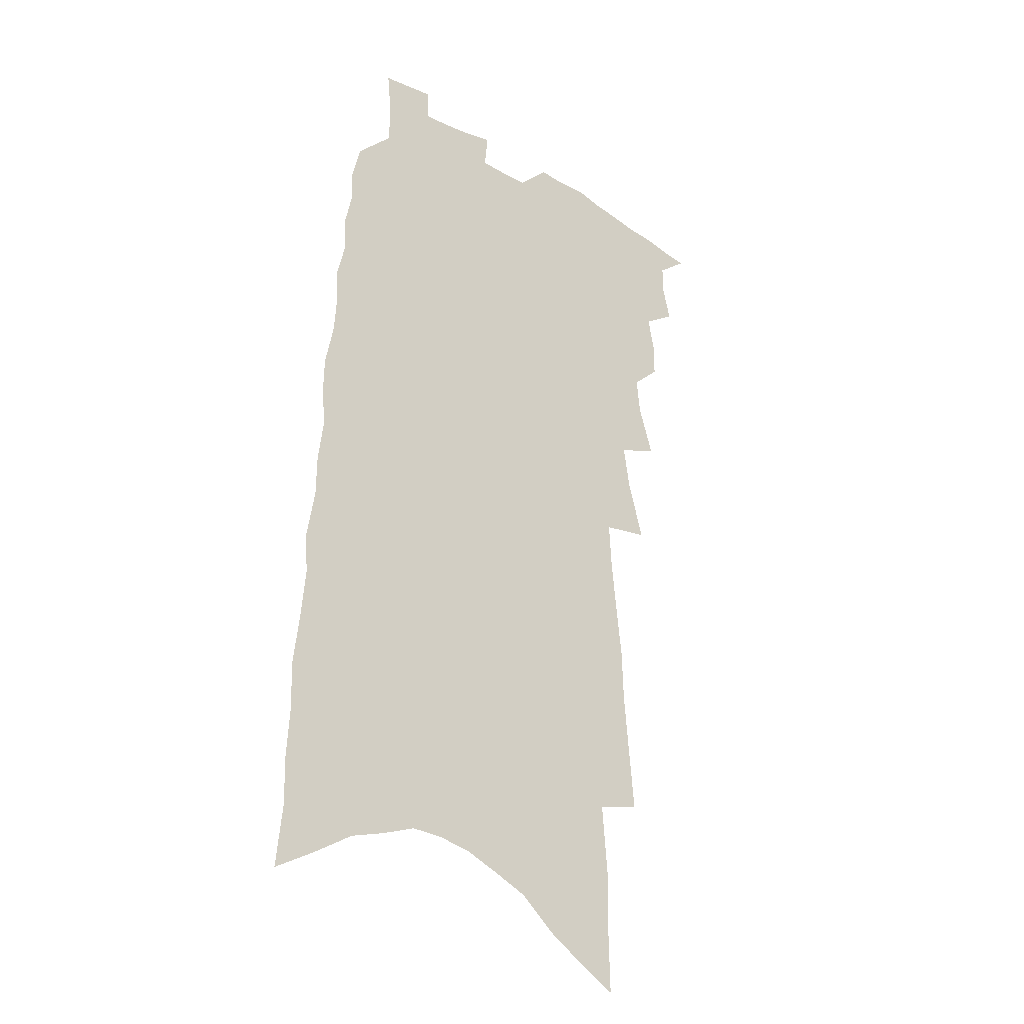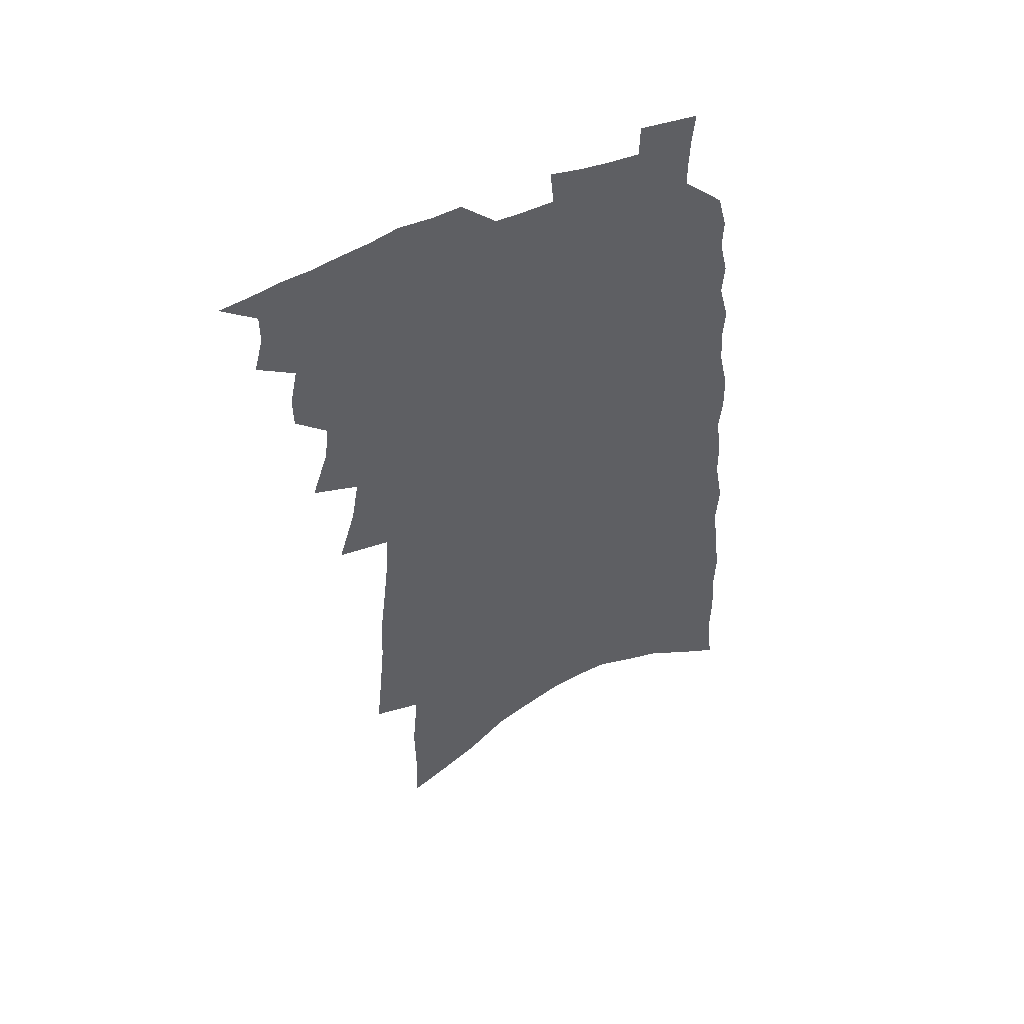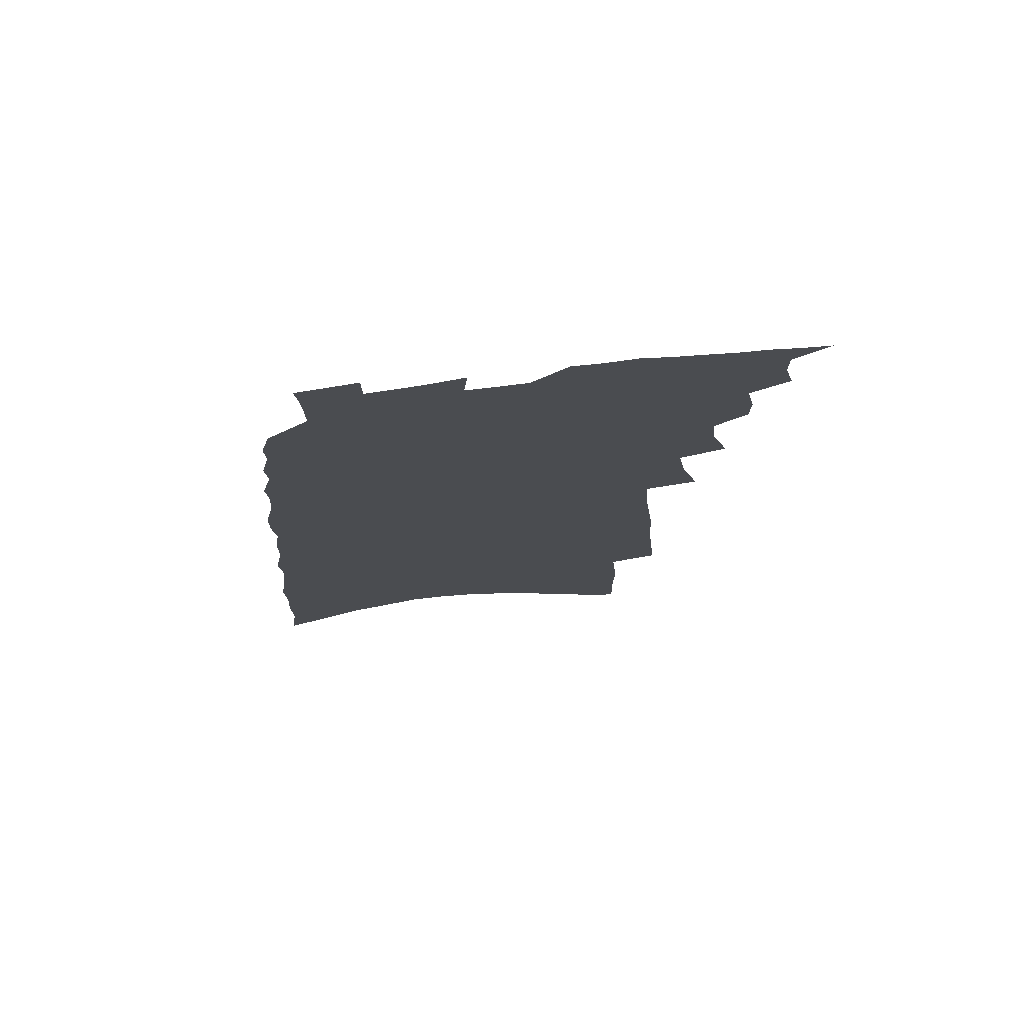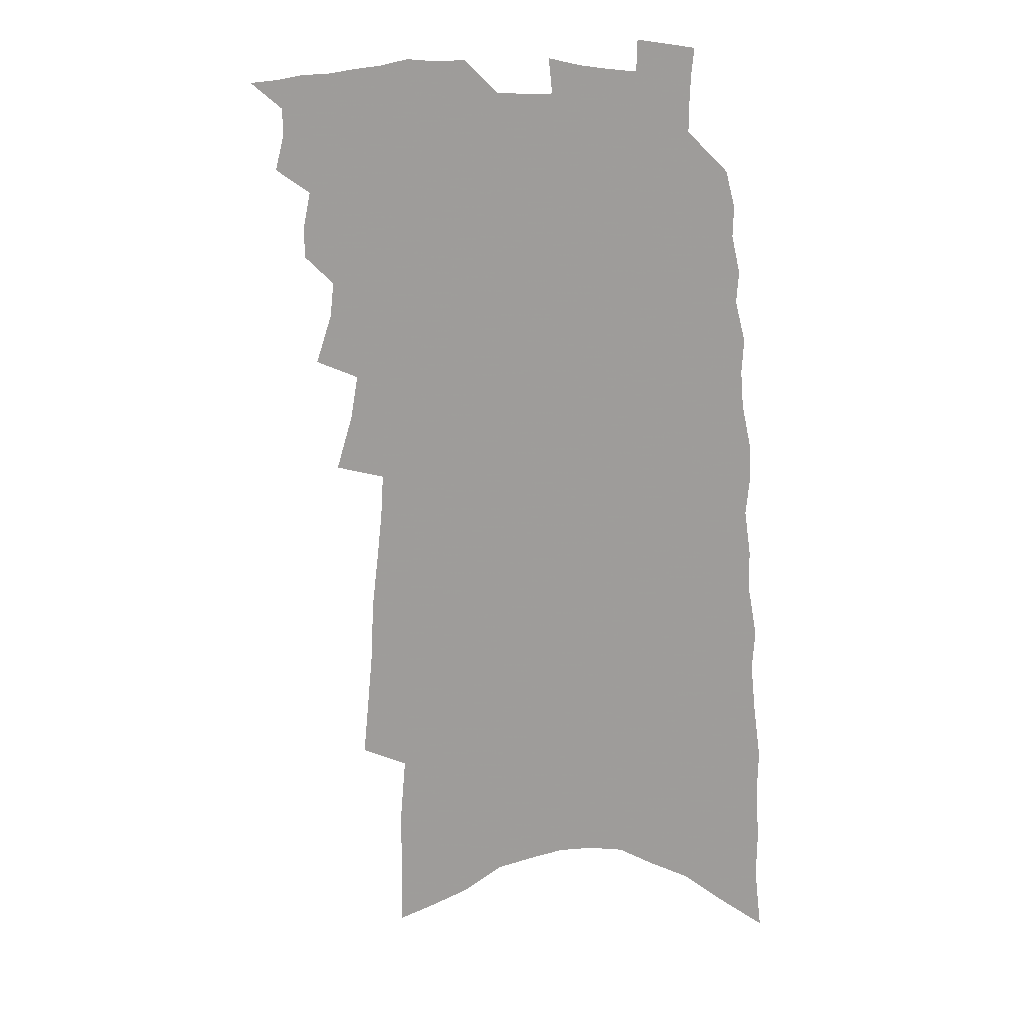
<metadata>
{"format":"obj","ext":"obj","renderer":"f3d","projection":"perspective","resolution":1024,"background":"white","views":[{"elev":-27.4,"azim":138.9,"up":"+Y"},{"elev":52.8,"azim":-25.5,"up":"+Y"},{"elev":75.6,"azim":173.0,"up":"+Y"},{"elev":16.0,"azim":13.8,"up":"+Y"}]}
</metadata>
<code>
v 509.2 487.1 0
v 518.3 454.8 0
v 521.5 467.3 0
v 521.5 477.7 0
v 519.7 488.3 0
v 528.9 421.9 0
v 528.8 433.1 0
v 531.5 446.5 0
v 532.9 458.1 0
v 533.1 468.6 0
v 532.1 478.7 0
v 529.7 490.3 0
v 532.8 381.2 0
v 538.7 399.4 0
v 540.1 412.2 0
v 542.9 426.1 0
v 542.1 436.6 0
v 541.7 446.9 0
v 544.4 459.6 0
v 543.8 469.7 0
v 542.4 479.9 0
v 540.4 491.1 0
v 540.1 339.4 0
v 546.2 360.1 0
v 548.8 376.1 0
v 550.5 390.2 0
v 552.8 404.4 0
v 552.7 415.5 0
v 554.2 428 0
v 554.7 439.2 0
v 555.1 450.2 0
v 554.7 460.5 0
v 554 470.8 0
v 552.6 481.2 0
v 550.5 492.9 0
v 548.7 220.7 0
v 550.8 243.3 0
v 552.7 264.4 0
v 553.3 282.3 0
v 555.6 302.3 0
v 557.6 320.8 0
v 558.5 336.8 0
v 559.2 351.6 0
v 560.3 366.1 0
v 562.4 381.3 0
v 562.6 393.4 0
v 563.7 406.1 0
v 564.6 418.2 0
v 565.7 430.1 0
v 566 440.9 0
v 566.7 451.7 0
v 565.7 461.6 0
v 564.3 471.9 0
v 563 482.3 0
v 560.7 494.3 0
v 563.4 147.2 0
v 563.9 170.2 0
v 563.6 191 0
v 565.7 216.7 0
v 568.2 240.5 0
v 567.5 257.2 0
v 568.9 276.8 0
v 568.5 292.6 0
v 571.4 313.5 0
v 570.8 327.2 0
v 571.8 342.9 0
v 571.4 355.8 0
v 573.3 371 0
v 573.9 384.1 0
v 575 397.3 0
v 575.3 408.9 0
v 576.9 421.5 0
v 576.4 431.6 0
v 577.5 443.1 0
v 576.8 452.7 0
v 576 462.6 0
v 575 472.6 0
v 573.1 484.2 0
v 570.8 496.8 0
v 577.2 154.9 0
v 578.9 182.5 0
v 580.2 207.7 0
v 582 231.6 0
v 582.3 250.7 0
v 582.8 269 0
v 582.1 284.3 0
v 583 302.3 0
v 583.9 319.4 0
v 583.7 333.4 0
v 584.7 348.8 0
v 585 362.3 0
v 584.2 373.2 0
v 584.9 386.4 0
v 586 399.5 0
v 587.2 412.6 0
v 587 422.7 0
v 587 433 0
v 587.3 443.8 0
v 586.7 453.5 0
v 586.4 463.3 0
v 585.3 473.3 0
v 583.4 485.1 0
v 582.2 496.1 0
v 590.9 163.2 0
v 593.9 196.9 0
v 595.2 221.5 0
v 594.7 238.7 0
v 594.7 256.5 0
v 594.6 273.6 0
v 594.4 289.9 0
v 594.6 306 0
v 594.9 321.8 0
v 595.9 339 0
v 595.5 351.2 0
v 595.2 363.3 0
v 595.8 377.1 0
v 595.8 389.1 0
v 596.4 400.2 0
v 596.9 412.6 0
v 596.7 423 0
v 596.9 433.8 0
v 597.2 444.4 0
v 596.9 454.2 0
v 596.3 463.9 0
v 595.4 474.3 0
v 594 485.5 0
v 592.6 496.8 0
v 605.3 175 0
v 607 205.7 0
v 607.2 226.8 0
v 607 245.1 0
v 606.4 260.5 0
v 605.7 275.2 0
v 605.7 292.6 0
v 605.9 309.7 0
v 605.8 324.3 0
v 606.3 340.7 0
v 606 352.9 0
v 606.2 366.4 0
v 606 377.9 0
v 605.5 387 0
v 606.2 400.8 0
v 606.9 413.9 0
v 606.8 424.1 0
v 607.2 435.5 0
v 606.9 444.9 0
v 606.7 454.6 0
v 606.3 464.4 0
v 606.1 474.2 0
v 604.9 485.2 0
v 618.2 180.6 0
v 618.9 209.1 0
v 618.6 230.2 0
v 618.2 246.8 0
v 617.8 263.8 0
v 617.2 279.1 0
v 616.9 296.4 0
v 616.6 309.6 0
v 616.5 326.8 0
v 616.5 341 0
v 616.4 354.1 0
v 616.4 367 0
v 616.5 380.2 0
v 616.6 391.3 0
v 616.5 402.7 0
v 616.6 414.7 0
v 616.5 424.5 0
v 616.6 435.5 0
v 616.8 445.5 0
v 616.8 455.1 0
v 616.6 464.5 0
v 616 474.6 0
v 615.4 485.1 0
v 630.8 185.6 0
v 630.5 210 0
v 630 229.3 0
v 629.4 248.3 0
v 628.9 264.9 0
v 628.3 280.7 0
v 627.8 296.8 0
v 627.3 311.5 0
v 627.2 324.5 0
v 626.7 341.8 0
v 626.7 352.6 0
v 626.5 367.2 0
v 626.5 379.4 0
v 626.4 391.8 0
v 626.3 402.8 0
v 626.2 414.5 0
v 626.2 425.2 0
v 626.2 435.6 0
v 626.2 445.5 0
v 626.2 455.2 0
v 626.2 464.6 0
v 626.2 474.4 0
v 625.6 485.4 0
v 624.3 497.9 0
v 643.1 188 0
v 642.1 212.4 0
v 641.2 231.6 0
v 640.7 247 0
v 640.2 263.6 0
v 639.3 280.5 0
v 638.6 296.7 0
v 637.8 314 0
v 637.6 325.8 0
v 636.9 341.6 0
v 636.8 354 0
v 636.6 366.4 0
v 636.5 379 0
v 636.3 391.1 0
v 636.1 402.5 0
v 635.9 413.8 0
v 635.9 424.9 0
v 635.8 435.3 0
v 635.9 445.1 0
v 635.9 454.9 0
v 636 464.6 0
v 636.1 474.4 0
v 636.1 484.5 0
v 635.8 495.6 0
v 655.3 188.5 0
v 653.8 210.9 0
v 653 229 0
v 651.9 246.8 0
v 652.2 260.2 0
v 650.3 279.9 0
v 650.5 292.8 0
v 648.8 311.2 0
v 648 326.1 0
v 647.6 339.8 0
v 646.9 353.8 0
v 646.6 366 0
v 647.2 377 0
v 646.8 389.1 0
v 646.4 401.1 0
v 646.2 411.9 0
v 645.5 424.8 0
v 645.3 435.3 0
v 645.5 445.2 0
v 645.5 455 0
v 645.7 464.5 0
v 645.9 474.1 0
v 646.1 484 0
v 646.2 494.4 0
v 668.4 183.9 0
v 666.1 207.6 0
v 665.5 224.7 0
v 665 241.1 0
v 663.7 259 0
v 662.5 276 0
v 661.6 291.6 0
v 659.7 309.5 0
v 659.2 323.3 0
v 659.8 335.2 0
v 658.4 350.2 0
v 658.7 361.8 0
v 657.5 375.9 0
v 656.9 388.5 0
v 656.6 400.1 0
v 655.8 412.2 0
v 656.4 422.4 0
v 656.5 432.8 0
v 655.6 444.2 0
v 655.4 454.4 0
v 655.7 464.1 0
v 655.7 473.9 0
v 656 483.8 0
v 656.5 493.7 0
v 656.8 504.9 0
v 681.5 180.1 0
v 678.9 203.1 0
v 678.5 219.8 0
v 677.2 237.9 0
v 676.8 253.7 0
v 674.7 272.5 0
v 673.2 289.3 0
v 672.2 304.6 0
v 672.3 317.8 0
v 670.4 334.1 0
v 670.3 346.8 0
v 669.2 360.7 0
v 668.8 373 0
v 668.2 385.6 0
v 668.4 396.9 0
v 667.7 408.9 0
v 668 419.7 0
v 666.5 432.1 0
v 666.9 442.2 0
v 666 453.2 0
v 665.2 464.1 0
v 665.4 473.7 0
v 665.9 483.2 0
v 666.4 493.1 0
v 666.9 503.6 0
v 696.7 171.2 0
v 693.4 195 0
v 692.1 213.6 0
v 692.1 229.7 0
v 690.1 248.4 0
v 689 265.1 0
v 687.4 282 0
v 686.4 297.6 0
v 684.8 313.4 0
v 683.1 328.9 0
v 683.7 341.3 0
v 683.3 354.5 0
v 680.8 369.2 0
v 682.6 379.9 0
v 681.1 393.1 0
v 678.9 406.3 0
v 679.6 417.1 0
v 678.2 429.3 0
v 678 440.3 0
v 677.1 451.5 0
v 675.7 462.7 0
v 675.9 472.7 0
v 676 482.7 0
v 676.4 492.6 0
v 677.4 502.3 0
v 711.9 163 0
v 709.6 184.5 0
v 709.9 201.1 0
v 708.8 219.1 0
v 709.3 234.7 0
v 706.9 253.3 0
v 705.2 270.5 0
v 706.2 284.4 0
v 703.2 302 0
v 702.9 316.4 0
v 700.9 331.9 0
v 702.1 344.1 0
v 701.8 357.5 0
v 698.6 372.8 0
v 697.7 385.7 0
v 698.4 397.4 0
v 694.9 411.6 0
v 695.7 422.6 0
v 692.9 435.6 0
v 693.2 446.3 0
v 690 459 0
f 4 5 1
f 8 9 2
f 2 9 3
f 9 10 3
f 3 10 4
f 10 11 4
f 4 11 5
f 11 12 5
f 15 16 6
f 6 16 7
f 16 17 7
f 7 17 8
f 17 18 8
f 8 18 9
f 18 19 9
f 9 19 10
f 19 20 10
f 10 20 11
f 20 21 11
f 11 21 12
f 21 22 12
f 25 26 13
f 13 26 14
f 26 27 14
f 14 27 15
f 27 28 15
f 15 28 16
f 28 29 16
f 16 29 17
f 29 30 17
f 17 30 18
f 30 31 18
f 18 31 19
f 31 32 19
f 19 32 20
f 32 33 20
f 20 33 21
f 33 34 21
f 21 34 22
f 34 35 22
f 42 43 23
f 23 43 24
f 43 44 24
f 24 44 25
f 44 45 25
f 25 45 26
f 45 46 26
f 26 46 27
f 46 47 27
f 27 47 28
f 47 48 28
f 28 48 29
f 48 49 29
f 29 49 30
f 49 50 30
f 30 50 31
f 50 51 31
f 31 51 32
f 51 52 32
f 32 52 33
f 52 53 33
f 33 53 34
f 53 54 34
f 34 54 35
f 54 55 35
f 59 60 36
f 36 60 37
f 60 61 37
f 37 61 38
f 61 62 38
f 38 62 39
f 62 63 39
f 39 63 40
f 63 64 40
f 40 64 41
f 64 65 41
f 41 65 42
f 65 66 42
f 42 66 43
f 66 67 43
f 43 67 44
f 67 68 44
f 44 68 45
f 68 69 45
f 45 69 46
f 69 70 46
f 46 70 47
f 70 71 47
f 47 71 48
f 71 72 48
f 48 72 49
f 72 73 49
f 49 73 50
f 73 74 50
f 50 74 51
f 74 75 51
f 51 75 52
f 75 76 52
f 52 76 53
f 76 77 53
f 53 77 54
f 77 78 54
f 54 78 55
f 78 79 55
f 56 80 57
f 80 81 57
f 57 81 58
f 81 82 58
f 58 82 59
f 82 83 59
f 59 83 60
f 83 84 60
f 60 84 61
f 84 85 61
f 61 85 62
f 85 86 62
f 62 86 63
f 86 87 63
f 63 87 64
f 87 88 64
f 64 88 65
f 88 89 65
f 65 89 66
f 89 90 66
f 66 90 67
f 90 91 67
f 67 91 68
f 91 92 68
f 68 92 69
f 92 93 69
f 69 93 70
f 93 94 70
f 70 94 71
f 94 95 71
f 71 95 72
f 95 96 72
f 72 96 73
f 96 97 73
f 73 97 74
f 97 98 74
f 74 98 75
f 98 99 75
f 75 99 76
f 99 100 76
f 76 100 77
f 100 101 77
f 77 101 78
f 101 102 78
f 78 102 79
f 102 103 79
f 80 104 81
f 104 105 81
f 81 105 82
f 105 106 82
f 82 106 83
f 106 107 83
f 83 107 84
f 107 108 84
f 84 108 85
f 108 109 85
f 85 109 86
f 109 110 86
f 86 110 87
f 110 111 87
f 87 111 88
f 111 112 88
f 88 112 89
f 112 113 89
f 89 113 90
f 113 114 90
f 90 114 91
f 114 115 91
f 91 115 92
f 115 116 92
f 92 116 93
f 116 117 93
f 93 117 94
f 117 118 94
f 94 118 95
f 118 119 95
f 95 119 96
f 119 120 96
f 96 120 97
f 120 121 97
f 97 121 98
f 121 122 98
f 98 122 99
f 122 123 99
f 99 123 100
f 123 124 100
f 100 124 101
f 124 125 101
f 101 125 102
f 125 126 102
f 102 126 103
f 126 127 103
f 104 128 105
f 128 129 105
f 105 129 106
f 129 130 106
f 106 130 107
f 130 131 107
f 107 131 108
f 131 132 108
f 108 132 109
f 132 133 109
f 109 133 110
f 133 134 110
f 110 134 111
f 134 135 111
f 111 135 112
f 135 136 112
f 112 136 113
f 136 137 113
f 113 137 114
f 137 138 114
f 114 138 115
f 138 139 115
f 115 139 116
f 139 140 116
f 116 140 117
f 140 141 117
f 117 141 118
f 141 142 118
f 118 142 119
f 142 143 119
f 119 143 120
f 143 144 120
f 120 144 121
f 144 145 121
f 121 145 122
f 145 146 122
f 122 146 123
f 146 147 123
f 123 147 124
f 147 148 124
f 124 148 125
f 148 149 125
f 125 149 126
f 149 150 126
f 126 150 127
f 128 151 129
f 151 152 129
f 129 152 130
f 152 153 130
f 130 153 131
f 153 154 131
f 131 154 132
f 154 155 132
f 132 155 133
f 155 156 133
f 133 156 134
f 156 157 134
f 134 157 135
f 157 158 135
f 135 158 136
f 158 159 136
f 136 159 137
f 159 160 137
f 137 160 138
f 160 161 138
f 138 161 139
f 161 162 139
f 139 162 140
f 162 163 140
f 140 163 141
f 163 164 141
f 141 164 142
f 164 165 142
f 142 165 143
f 165 166 143
f 143 166 144
f 166 167 144
f 144 167 145
f 167 168 145
f 145 168 146
f 168 169 146
f 146 169 147
f 169 170 147
f 147 170 148
f 170 171 148
f 148 171 149
f 171 172 149
f 149 172 150
f 172 173 150
f 151 174 152
f 174 175 152
f 152 175 153
f 175 176 153
f 153 176 154
f 176 177 154
f 154 177 155
f 177 178 155
f 155 178 156
f 178 179 156
f 156 179 157
f 179 180 157
f 157 180 158
f 180 181 158
f 158 181 159
f 181 182 159
f 159 182 160
f 182 183 160
f 160 183 161
f 183 184 161
f 161 184 162
f 184 185 162
f 162 185 163
f 185 186 163
f 163 186 164
f 186 187 164
f 164 187 165
f 187 188 165
f 165 188 166
f 188 189 166
f 166 189 167
f 189 190 167
f 167 190 168
f 190 191 168
f 168 191 169
f 191 192 169
f 169 192 170
f 192 193 170
f 170 193 171
f 193 194 171
f 171 194 172
f 194 195 172
f 172 195 173
f 195 196 173
f 174 198 175
f 198 199 175
f 175 199 176
f 199 200 176
f 176 200 177
f 200 201 177
f 177 201 178
f 201 202 178
f 178 202 179
f 202 203 179
f 179 203 180
f 203 204 180
f 180 204 181
f 204 205 181
f 181 205 182
f 205 206 182
f 182 206 183
f 206 207 183
f 183 207 184
f 207 208 184
f 184 208 185
f 208 209 185
f 185 209 186
f 209 210 186
f 186 210 187
f 210 211 187
f 187 211 188
f 211 212 188
f 188 212 189
f 212 213 189
f 189 213 190
f 213 214 190
f 190 214 191
f 214 215 191
f 191 215 192
f 215 216 192
f 192 216 193
f 216 217 193
f 193 217 194
f 217 218 194
f 194 218 195
f 218 219 195
f 195 219 196
f 219 220 196
f 196 220 197
f 220 221 197
f 198 222 199
f 222 223 199
f 199 223 200
f 223 224 200
f 200 224 201
f 224 225 201
f 201 225 202
f 225 226 202
f 202 226 203
f 226 227 203
f 203 227 204
f 227 228 204
f 204 228 205
f 228 229 205
f 205 229 206
f 229 230 206
f 206 230 207
f 230 231 207
f 207 231 208
f 231 232 208
f 208 232 209
f 232 233 209
f 209 233 210
f 233 234 210
f 210 234 211
f 234 235 211
f 211 235 212
f 235 236 212
f 212 236 213
f 236 237 213
f 213 237 214
f 237 238 214
f 214 238 215
f 238 239 215
f 215 239 216
f 239 240 216
f 216 240 217
f 240 241 217
f 217 241 218
f 241 242 218
f 218 242 219
f 242 243 219
f 219 243 220
f 243 244 220
f 220 244 221
f 244 245 221
f 222 246 223
f 246 247 223
f 223 247 224
f 247 248 224
f 224 248 225
f 248 249 225
f 225 249 226
f 249 250 226
f 226 250 227
f 250 251 227
f 227 251 228
f 251 252 228
f 228 252 229
f 252 253 229
f 229 253 230
f 253 254 230
f 230 254 231
f 254 255 231
f 231 255 232
f 255 256 232
f 232 256 233
f 256 257 233
f 233 257 234
f 257 258 234
f 234 258 235
f 258 259 235
f 235 259 236
f 259 260 236
f 236 260 237
f 260 261 237
f 237 261 238
f 261 262 238
f 238 262 239
f 262 263 239
f 239 263 240
f 263 264 240
f 240 264 241
f 264 265 241
f 241 265 242
f 265 266 242
f 242 266 243
f 266 267 243
f 243 267 244
f 267 268 244
f 244 268 245
f 268 269 245
f 246 271 247
f 271 272 247
f 247 272 248
f 272 273 248
f 248 273 249
f 273 274 249
f 249 274 250
f 274 275 250
f 250 275 251
f 275 276 251
f 251 276 252
f 276 277 252
f 252 277 253
f 277 278 253
f 253 278 254
f 278 279 254
f 254 279 255
f 279 280 255
f 255 280 256
f 280 281 256
f 256 281 257
f 281 282 257
f 257 282 258
f 282 283 258
f 258 283 259
f 283 284 259
f 259 284 260
f 284 285 260
f 260 285 261
f 285 286 261
f 261 286 262
f 286 287 262
f 262 287 263
f 287 288 263
f 263 288 264
f 288 289 264
f 264 289 265
f 289 290 265
f 265 290 266
f 290 291 266
f 266 291 267
f 291 292 267
f 267 292 268
f 292 293 268
f 268 293 269
f 293 294 269
f 269 294 270
f 294 295 270
f 271 296 272
f 296 297 272
f 272 297 273
f 297 298 273
f 273 298 274
f 298 299 274
f 274 299 275
f 299 300 275
f 275 300 276
f 300 301 276
f 276 301 277
f 301 302 277
f 277 302 278
f 302 303 278
f 278 303 279
f 303 304 279
f 279 304 280
f 304 305 280
f 280 305 281
f 305 306 281
f 281 306 282
f 306 307 282
f 282 307 283
f 307 308 283
f 283 308 284
f 308 309 284
f 284 309 285
f 309 310 285
f 285 310 286
f 310 311 286
f 286 311 287
f 311 312 287
f 287 312 288
f 312 313 288
f 288 313 289
f 313 314 289
f 289 314 290
f 314 315 290
f 290 315 291
f 315 316 291
f 291 316 292
f 316 317 292
f 292 317 293
f 317 318 293
f 293 318 294
f 318 319 294
f 294 319 295
f 319 320 295
f 296 321 297
f 321 322 297
f 297 322 298
f 322 323 298
f 298 323 299
f 323 324 299
f 299 324 300
f 324 325 300
f 300 325 301
f 325 326 301
f 301 326 302
f 326 327 302
f 302 327 303
f 327 328 303
f 303 328 304
f 328 329 304
f 304 329 305
f 329 330 305
f 305 330 306
f 330 331 306
f 306 331 307
f 331 332 307
f 307 332 308
f 332 333 308
f 308 333 309
f 333 334 309
f 309 334 310
f 334 335 310
f 310 335 311
f 335 336 311
f 311 336 312
f 336 337 312
f 312 337 313
f 337 338 313
f 313 338 314
f 338 339 314
f 314 339 315
f 339 340 315
f 315 340 316
f 340 341 316
f 316 341 317

</code>
